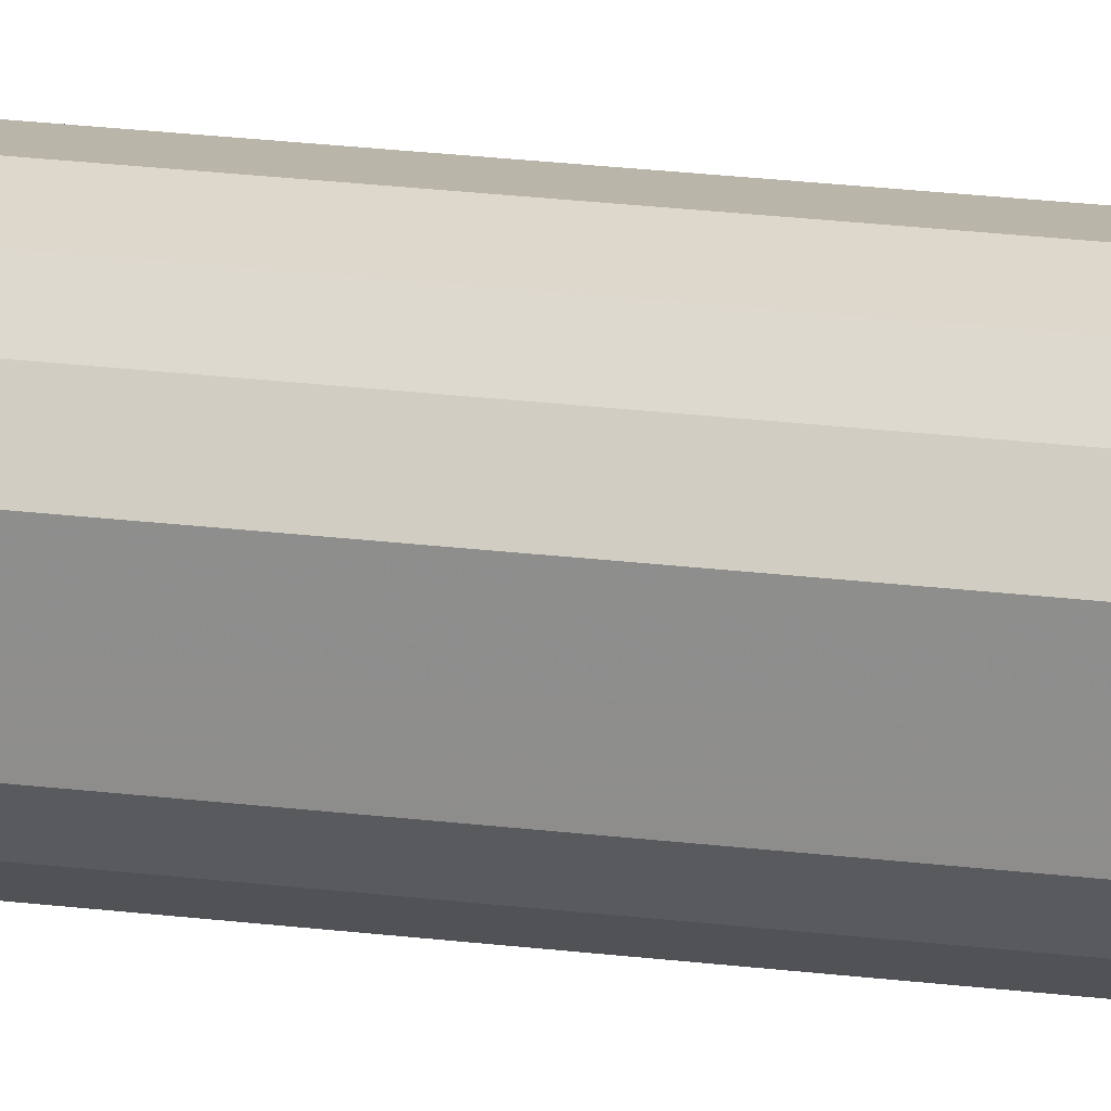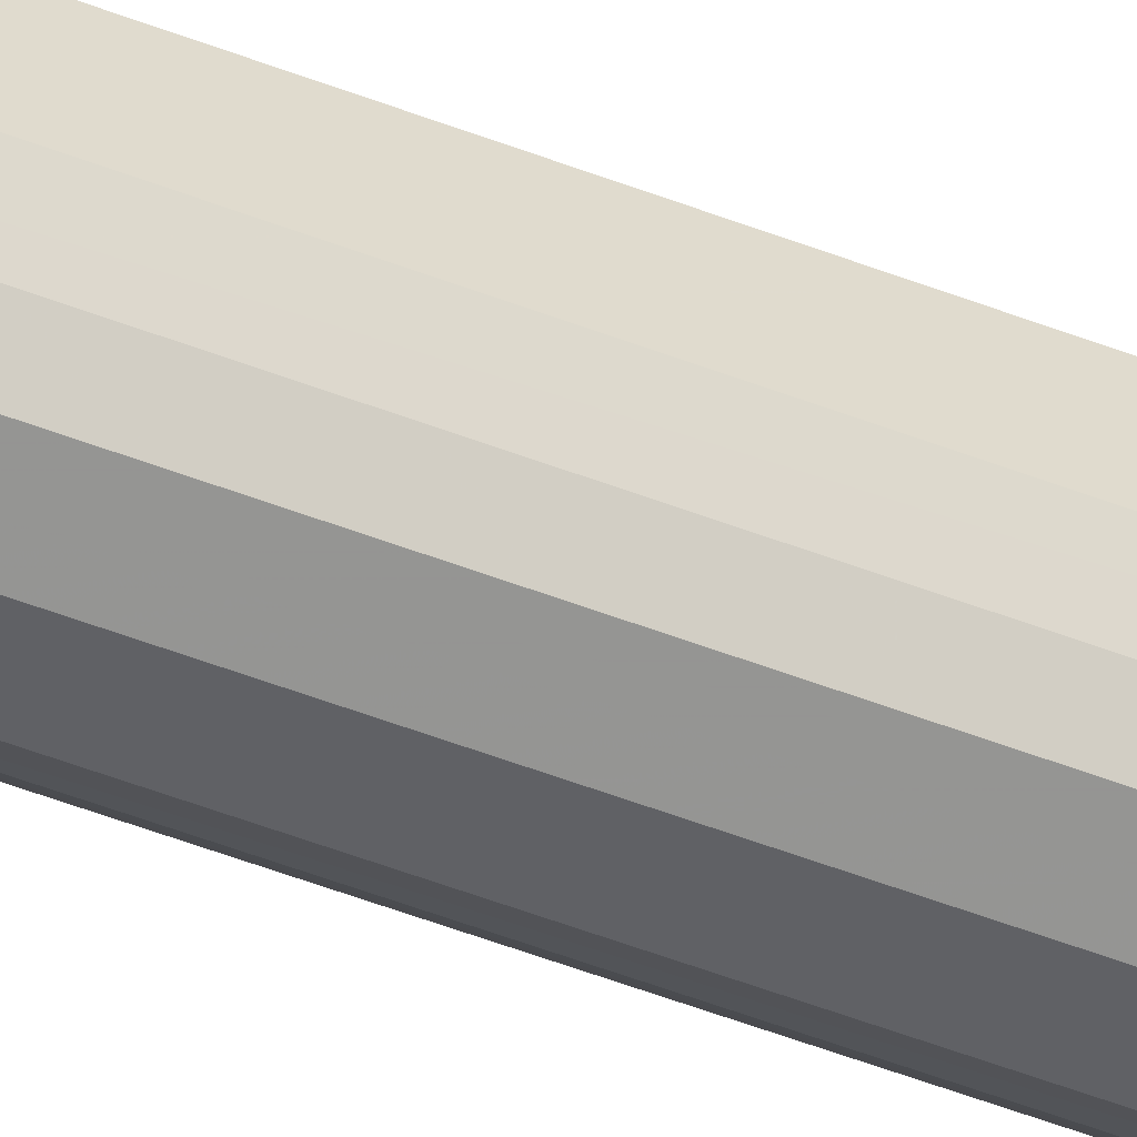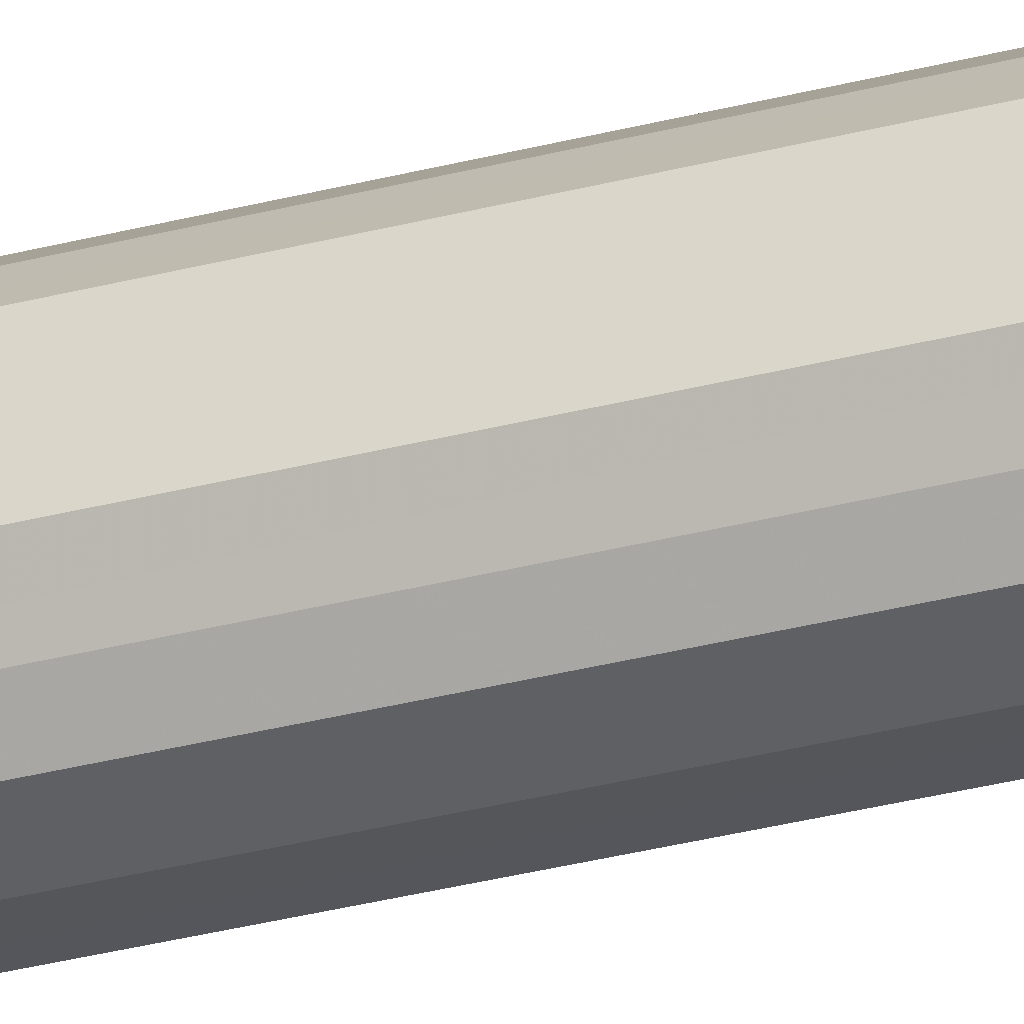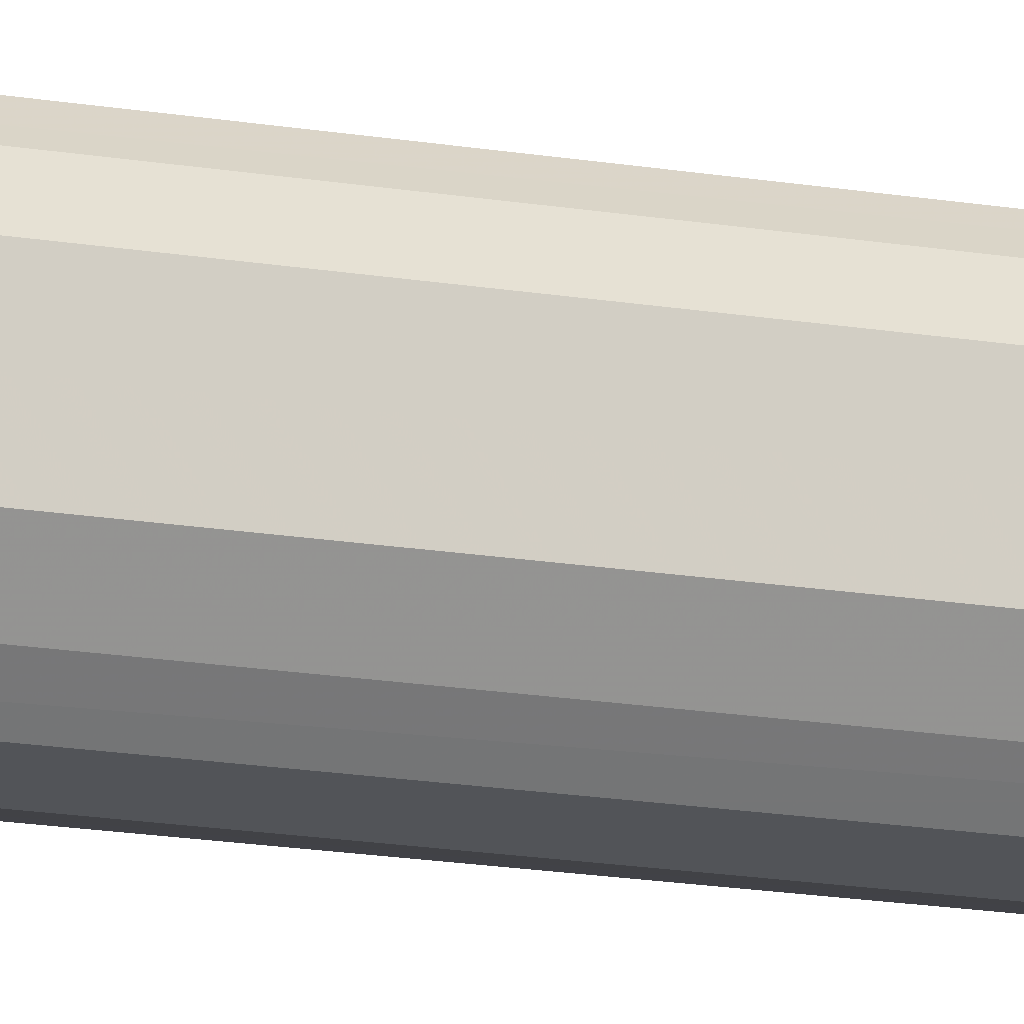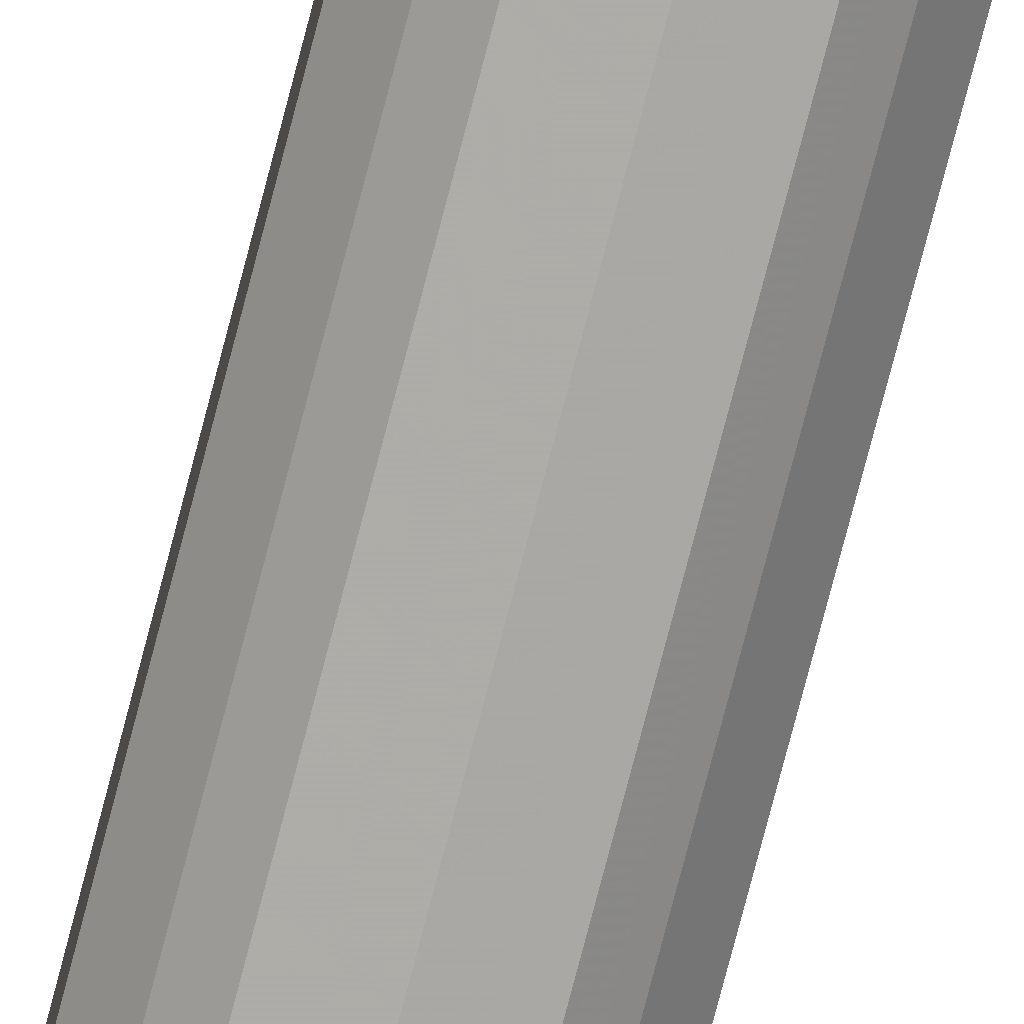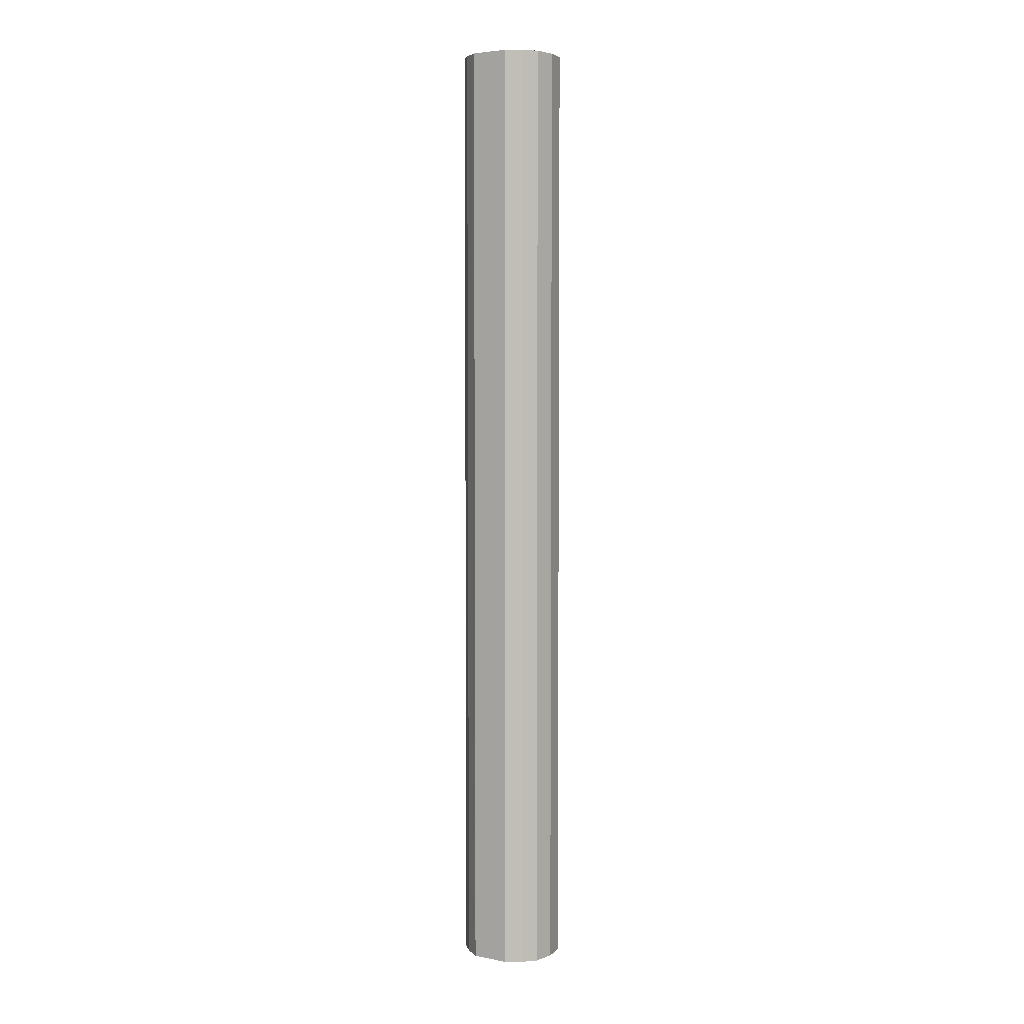
<metadata>
{"format":"obj","ext":"obj","renderer":"f3d","projection":"perspective","resolution":1024,"background":"white","views":[{"elev":22.6,"azim":-77.8,"up":"+Z"},{"elev":-57.9,"azim":68.7,"up":"+Z"},{"elev":-35.8,"azim":-71.4,"up":"+Z"},{"elev":-14.5,"azim":-112.0,"up":"+Z"},{"elev":-77.0,"azim":-14.6,"up":"+Z"},{"elev":4.6,"azim":122.2,"up":"+Y"}]}
</metadata>
<code>
o 12475
v 2185 1879 13.04
v 2185 1879 13.06
v 2185 1880 13.04
v 2185 1879 13.08
v 2185 1880 13.06
v 2185 1879 13.03
v 2185 1880 13.03
v 2185 1879 13.09
v 2185 1880 13.08
v 2185 1879 13.01
v 2185 1880 13.01
v 2185 1879 13.09
v 2185 1880 13.09
v 2185 1879 13
v 2185 1880 13
v 2185 1879 13.09
v 2185 1880 13.09
v 2185 1879 13
v 2185 1880 13
v 2185 1879 13.08
v 2185 1880 13.09
v 2185 1879 13
v 2185 1880 13
v 2185 1879 13.06
v 2185 1880 13.08
v 2185 1879 13.01
v 2185 1880 13.01
v 2185 1879 13.04
v 2185 1880 13.06
v 2185 1879 13.03
v 2185 1880 13.03
v 2185 1880 13.04
v 2185 1880 13.04
v 2185 1879 13.06
v 2185 1880 13.06
v 2185 1879 13.08
v 2185 1880 13.08
v 2185 1880 13.03
v 2185 1879 13.04
v 2185 1880 13.01
v 2185 1879 13.03
v 2185 1879 13.09
v 2185 1880 13.09
v 2185 1880 13
v 2185 1879 13.01
v 2185 1880 13
v 2185 1879 13
v 2185 1879 13.09
v 2185 1880 13.09
v 2185 1880 13
v 2185 1879 13
v 2185 1880 13.01
v 2185 1879 13
v 2185 1879 13.09
v 2185 1880 13.09
v 2185 1880 13.03
v 2185 1879 13.01
v 2185 1880 13.04
v 2185 1879 13.03
v 2185 1879 13.08
v 2185 1880 13.08
v 2185 1880 13.06
v 2185 1879 13.04
v 2185 1879 13.06
v 2185 1879 13.04
v 2185 1879 13.06
v 2185 1879 13.04
v 2185 1879 13.08
v 2185 1879 13.03
v 2185 1879 13.09
v 2185 1879 13.01
v 2185 1879 13.09
v 2185 1879 13
v 2185 1879 13.09
v 2185 1879 13
v 2185 1879 13.08
v 2185 1879 13
v 2185 1879 13.06
v 2185 1879 13.01
v 2185 1879 13.04
v 2185 1879 13.03
v 2185 1880 13.04
v 2185 1880 13.04
v 2185 1880 13.06
v 2185 1880 13.03
v 2185 1880 13.08
v 2185 1880 13.01
v 2185 1880 13.09
v 2185 1880 13
v 2185 1880 13.09
v 2185 1880 13
v 2185 1880 13.09
v 2185 1880 13
v 2185 1880 13.08
v 2185 1880 13.01
v 2185 1880 13.06
v 2185 1880 13.03
v 2185 1880 13.04
f 1 2 3
f 2 4 5
f 6 1 7
f 4 8 9
f 10 6 11
f 8 12 13
f 14 10 15
f 12 16 17
f 18 14 19
f 16 20 21
f 22 18 23
f 20 24 25
f 26 22 27
f 24 28 29
f 30 26 31
f 28 30 32
f 33 34 35
f 35 36 37
f 38 39 33
f 40 41 38
f 37 42 43
f 44 45 40
f 46 47 44
f 43 48 49
f 50 51 46
f 52 53 50
f 49 54 55
f 56 57 52
f 58 59 56
f 55 60 61
f 62 63 58
f 61 64 62
f 65 66 67
f 65 68 66
f 65 67 69
f 65 70 68
f 65 69 71
f 65 72 70
f 65 71 73
f 65 74 72
f 65 73 75
f 65 76 74
f 65 75 77
f 65 78 76
f 65 77 79
f 65 80 78
f 65 79 81
f 65 81 80
f 82 83 84
f 82 85 83
f 82 84 86
f 82 87 85
f 82 86 88
f 82 89 87
f 82 88 90
f 82 91 89
f 82 90 92
f 82 93 91
f 82 92 94
f 82 95 93
f 82 94 96
f 82 97 95
f 82 96 98
f 82 98 97

</code>
